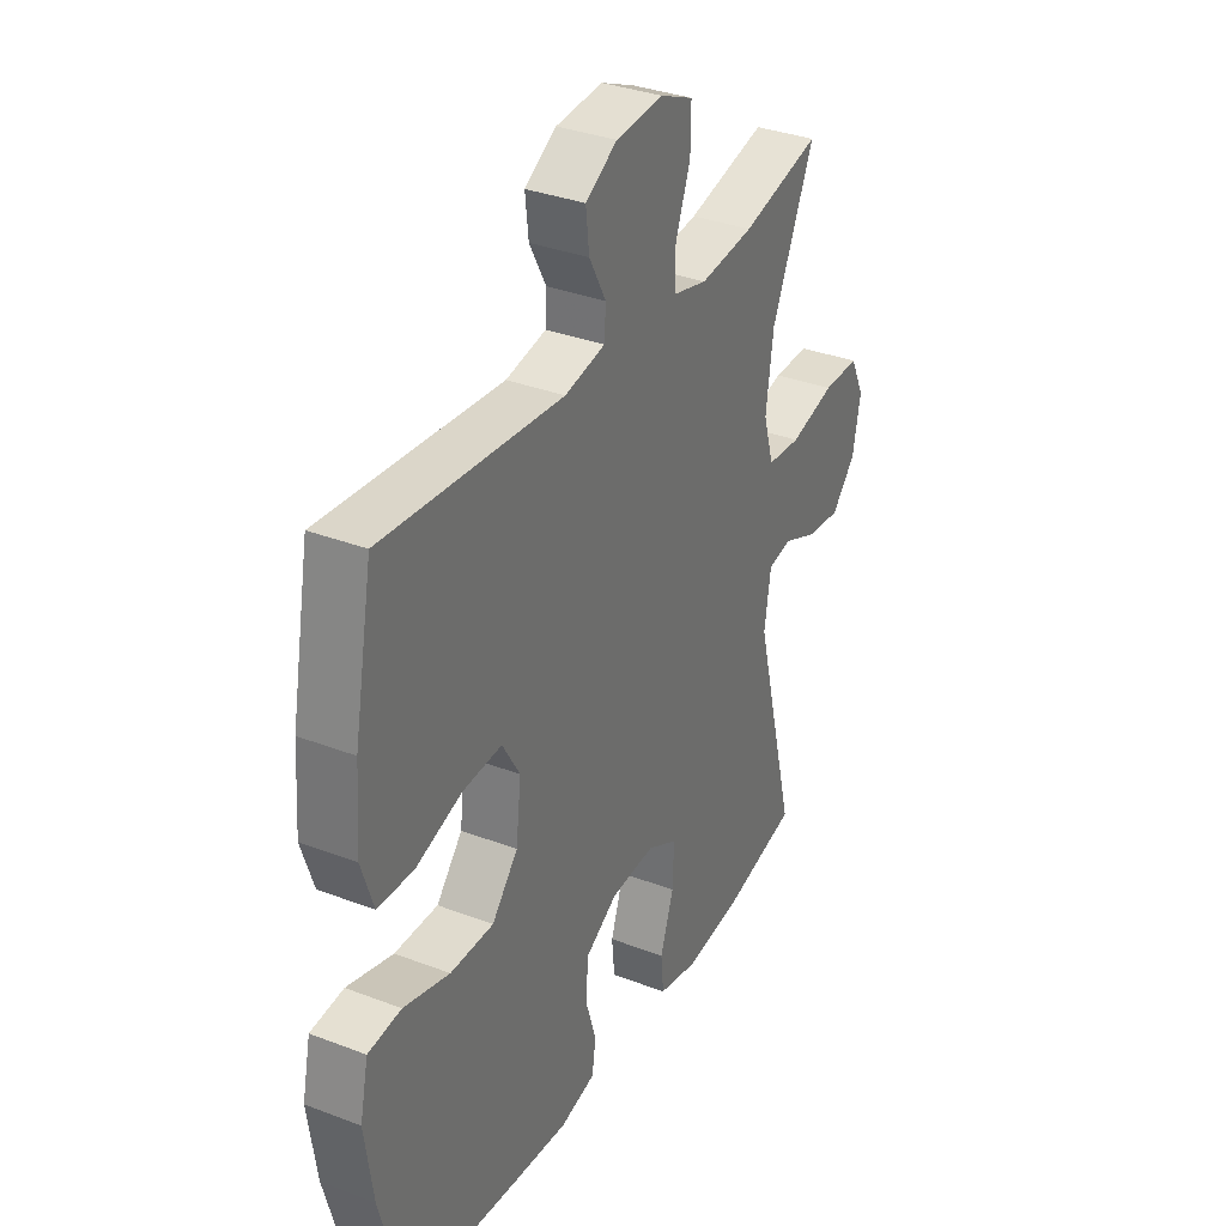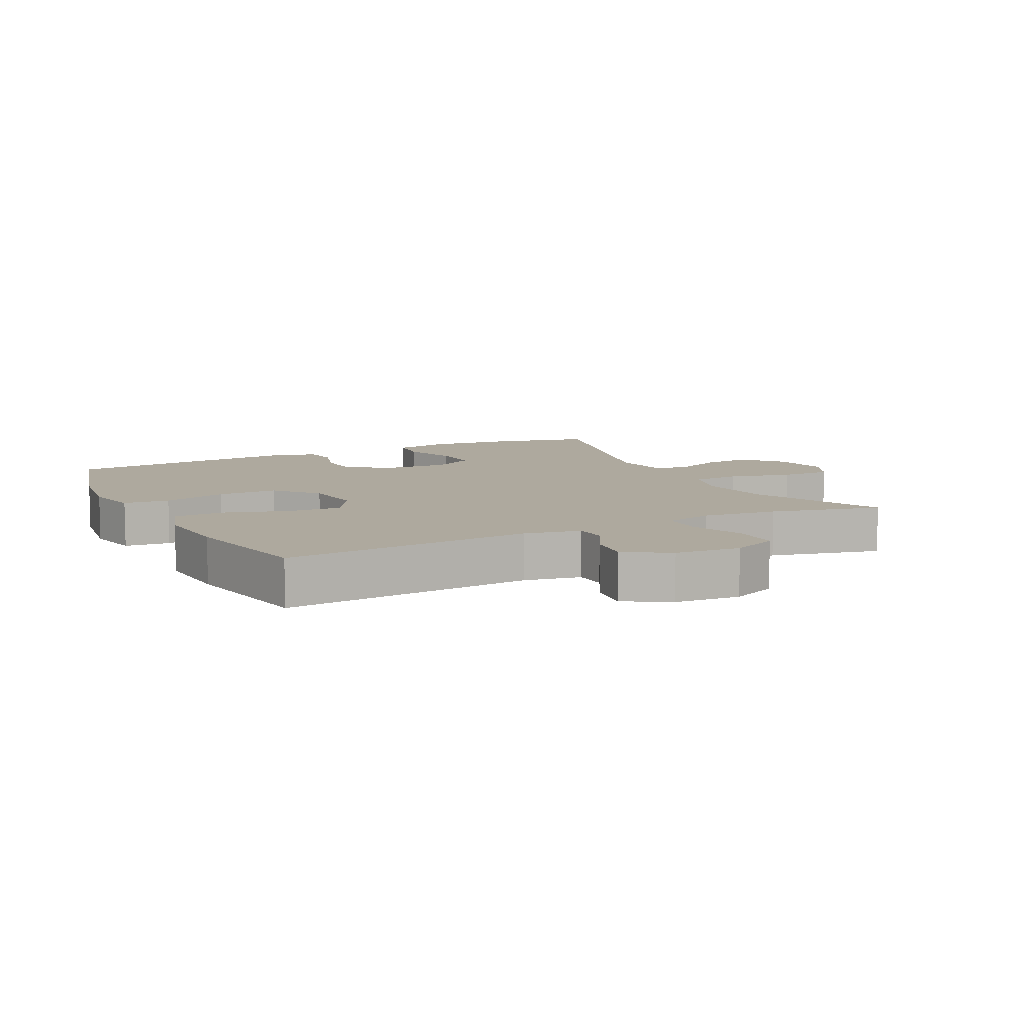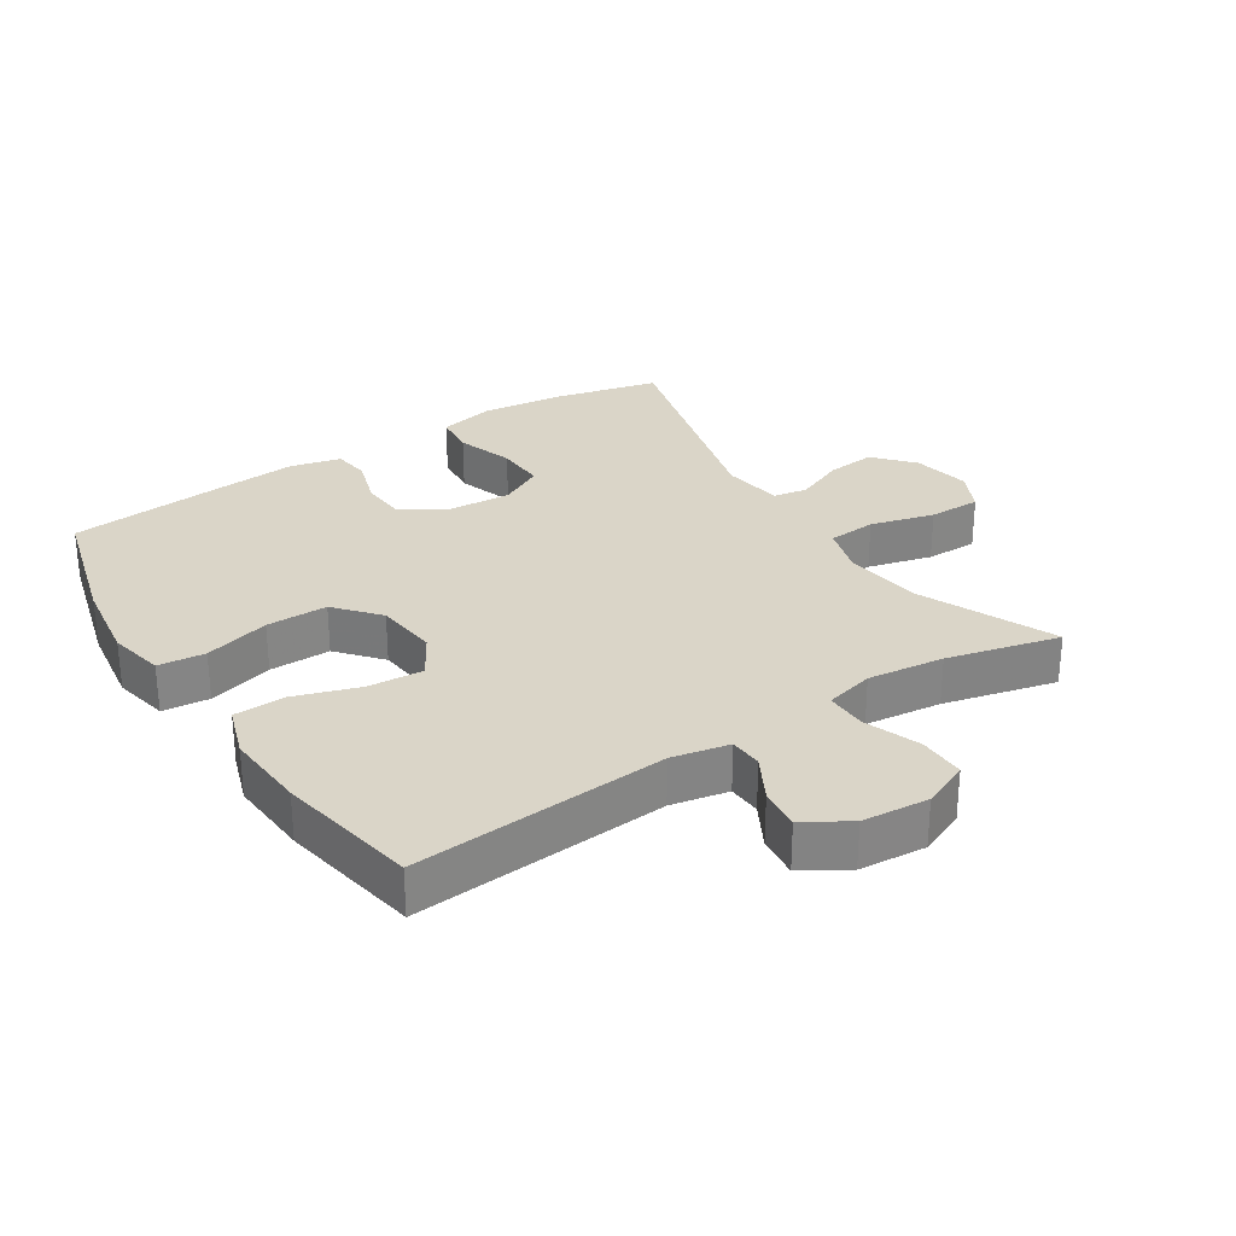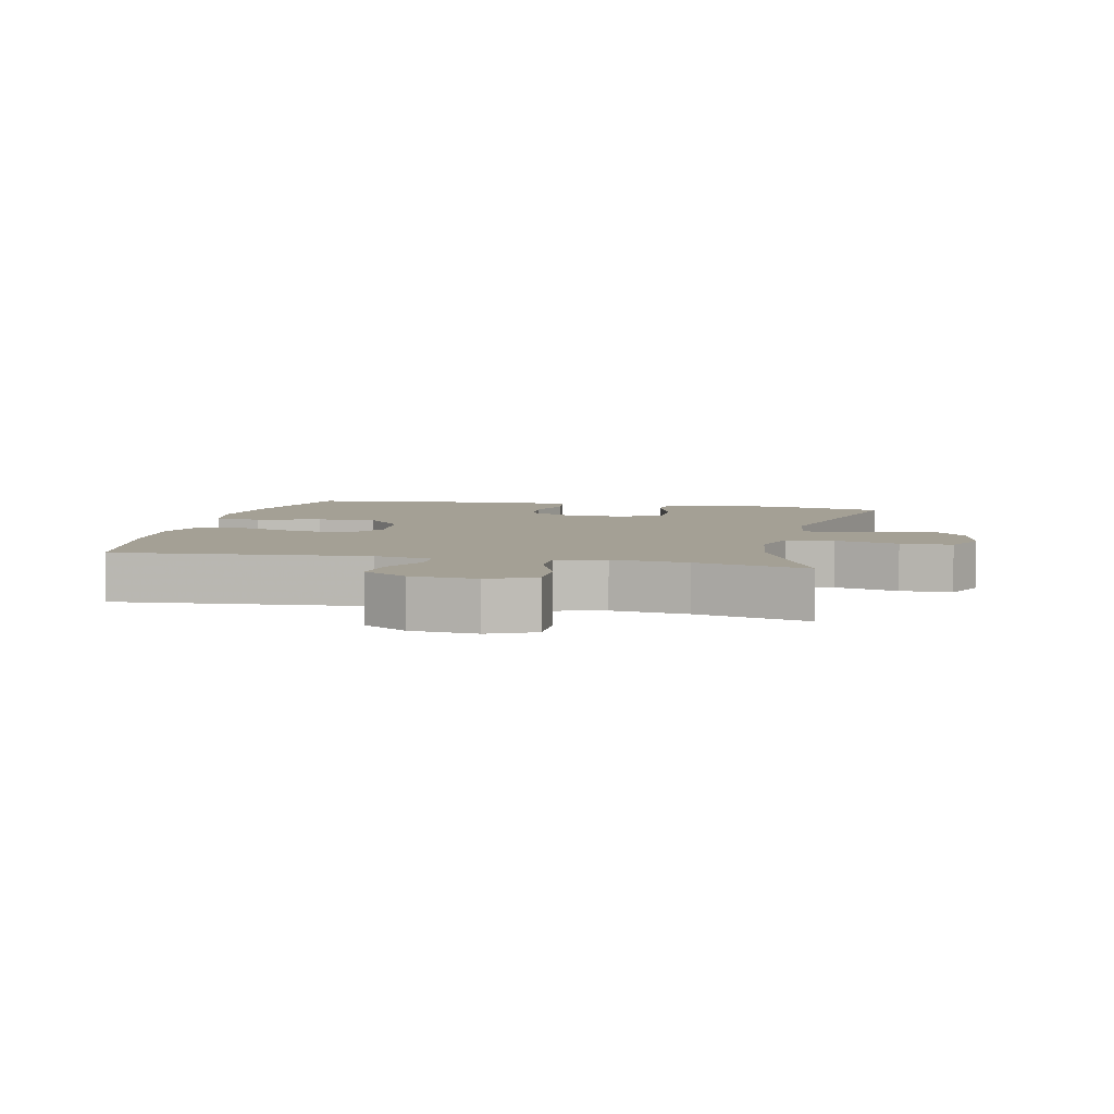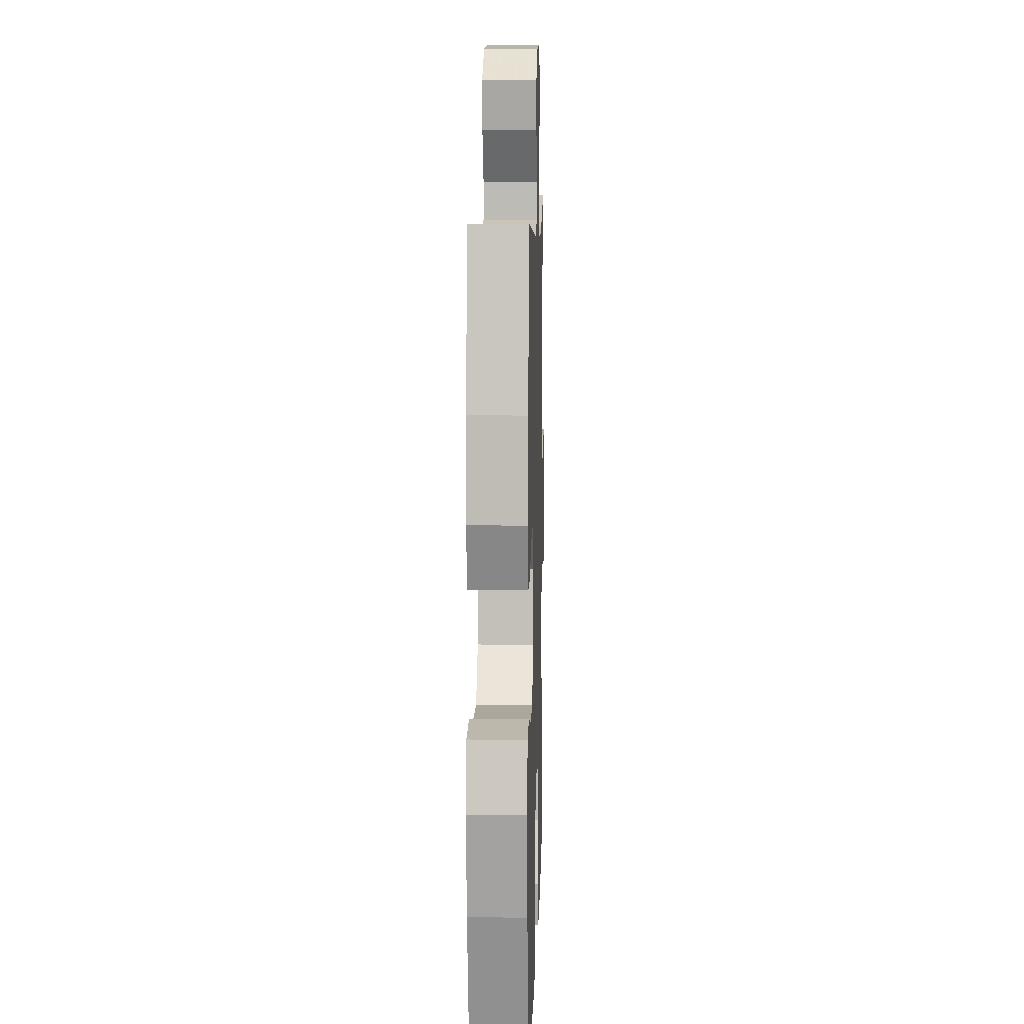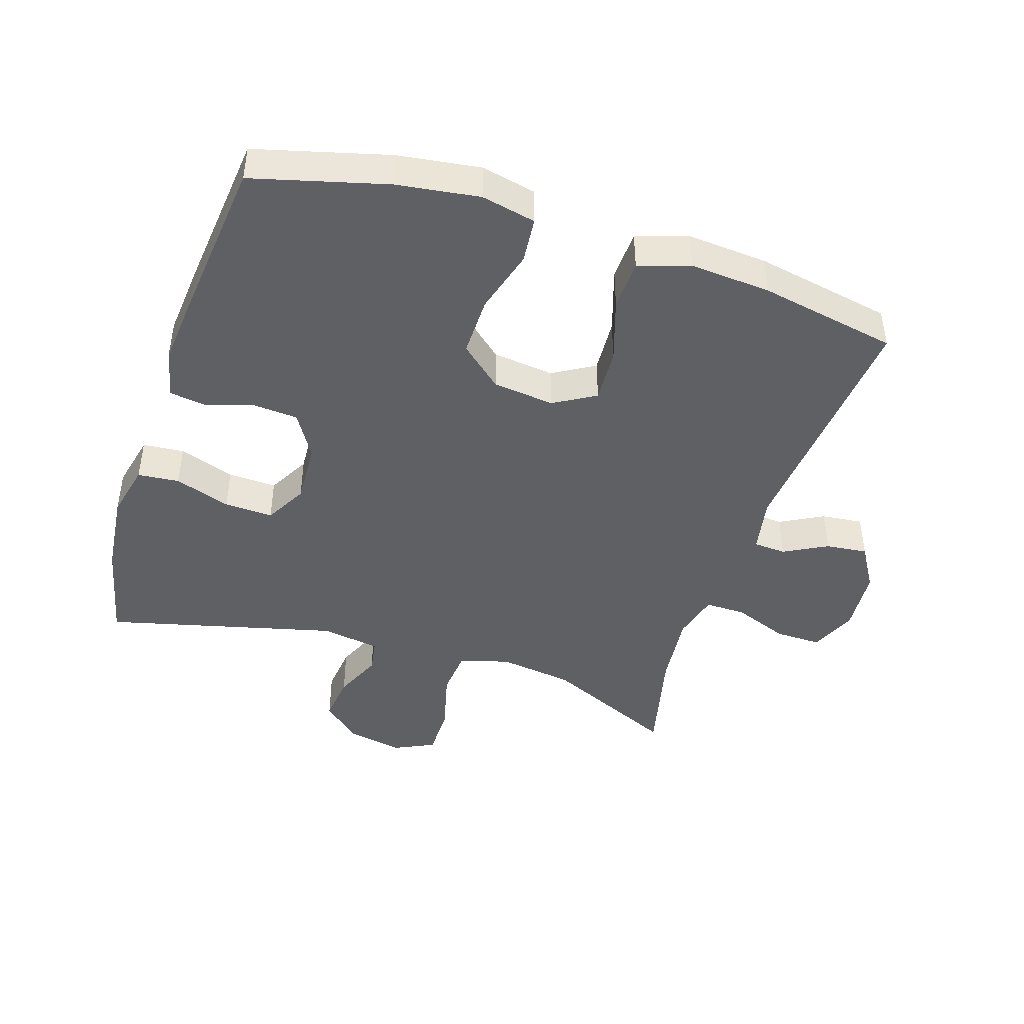
<metadata>
{"format":"obj","ext":"obj","renderer":"f3d","projection":"perspective","resolution":1024,"background":"white","views":[{"elev":34.0,"azim":-62.6,"up":"+Z"},{"elev":9.0,"azim":-26.7,"up":"+Y"},{"elev":29.1,"azim":-32.6,"up":"+Y"},{"elev":5.7,"azim":12.5,"up":"+Y"},{"elev":9.0,"azim":-88.4,"up":"+Z"},{"elev":-44.3,"azim":-108.0,"up":"+Y"}]}
</metadata>
<code>
v 0.5 0.07 -0.5
v 0.344 0.07 -0.536
v 0.216 0.07 -0.55
v 0.131 0.07 -0.531
v 0.125 0.07 -0.467
v 0.154 0.07 -0.381
v 0.157 0.07 -0.306
v 0.092 0.07 -0.271
v -0.003 0.07 -0.276
v -0.072 0.07 -0.318
v -0.077 0.07 -0.387
v -0.054 0.07 -0.462
v -0.062 0.07 -0.517
v -0.138 0.07 -0.535
v -0.252 0.07 -0.525
v -0.5 0.07 -0.5
v -0.555 0.07 -0.295
v -0.573 0.07 -0.168
v -0.555 0.07 -0.084
v -0.484 0.07 -0.077
v -0.385 0.07 -0.105
v -0.292 0.07 -0.106
v -0.236 0.07 -0.041
v -0.225 0.07 0.054
v -0.263 0.07 0.118
v -0.347 0.07 0.113
v -0.446 0.07 0.081
v -0.523 0.07 0.084
v -0.549 0.07 0.163
v -0.54 0.07 0.287
v -0.5 0.07 0.5
v -0.114 0.07 0.467
v -0.027 0.07 0.484
v -0.024 0.07 0.534
v -0.06 0.07 0.601
v -0.067 0.07 0.665
v 0.001 0.07 0.706
v 0.102 0.07 0.714
v 0.173 0.07 0.683
v 0.172 0.07 0.612
v 0.14 0.07 0.528
v 0.139 0.07 0.465
v 0.213 0.07 0.446
v 0.329 0.07 0.459
v 0.5 0.07 0.5
v 0.408 0.07 0.295
v 0.392 0.07 0.18
v 0.414 0.07 0.103
v 0.487 0.07 0.097
v 0.584 0.07 0.122
v 0.663 0.07 0.122
v 0.693 0.07 0.059
v 0.676 0.07 -0.028
v 0.624 0.07 -0.086
v 0.55 0.07 -0.078
v 0.476 0.07 -0.046
v 0.424 0.07 -0.055
v 0.41 0.07 -0.146
v 0.5 0 -0.5
v 0.344 0 -0.536
v 0.216 0 -0.55
v 0.131 0 -0.531
v 0.125 0 -0.467
v 0.154 0 -0.381
v 0.157 0 -0.306
v 0.092 0 -0.271
v -0.003 0 -0.276
v -0.072 0 -0.318
v -0.077 0 -0.387
v -0.054 0 -0.462
v -0.062 0 -0.517
v -0.138 0 -0.535
v -0.252 0 -0.525
v -0.5 0 -0.5
v -0.555 0 -0.295
v -0.573 0 -0.168
v -0.555 0 -0.084
v -0.484 0 -0.077
v -0.385 0 -0.105
v -0.292 0 -0.106
v -0.236 0 -0.041
v -0.225 0 0.054
v -0.263 0 0.118
v -0.347 0 0.113
v -0.446 0 0.081
v -0.523 0 0.084
v -0.549 0 0.163
v -0.54 0 0.287
v -0.5 0 0.5
v -0.114 0 0.467
v -0.027 0 0.484
v -0.024 0 0.534
v -0.06 0 0.601
v -0.067 0 0.665
v 0.001 0 0.706
v 0.102 0 0.714
v 0.173 0 0.683
v 0.172 0 0.612
v 0.14 0 0.528
v 0.139 0 0.465
v 0.213 0 0.446
v 0.329 0 0.459
v 0.5 0 0.5
v 0.408 0 0.295
v 0.392 0 0.18
v 0.414 0 0.103
v 0.487 0 0.097
v 0.584 0 0.122
v 0.663 0 0.122
v 0.693 0 0.059
v 0.676 0 -0.028
v 0.624 0 -0.086
v 0.55 0 -0.078
v 0.476 0 -0.046
v 0.424 0 -0.055
v 0.41 0 -0.146
f 53 54 55 56
f 51 52 53 56
f 49 50 51 56
f 48 49 56 57
f 47 48 57 58
f 44 45 46
f 43 44 46 47
f 42 43 47 58
f 38 39 40 41
f 38 41 42
f 37 38 42
f 34 35 36 37
f 33 34 37 42
f 32 33 42 58
f 26 27 28 29
f 25 26 29 30
f 18 19 20 21
f 18 21 22
f 17 18 22
f 16 17 22
f 15 16 22 23
f 11 12 13 14
f 10 11 14 15
f 3 4 5 6
f 3 6 7
f 2 3 7
f 1 2 7
f 58 1 7
f 32 58 7 8
f 25 30 31 32
f 24 25 32 8
f 10 15 23 24
f 9 10 24
f 8 9 24
f 114 113 112 111
f 114 111 110 109
f 114 109 108 107
f 115 114 107 106
f 116 115 106 105
f 104 103 102
f 105 104 102 101
f 116 105 101 100
f 99 98 97 96
f 100 99 96
f 100 96 95
f 95 94 93 92
f 100 95 92 91
f 116 100 91 90
f 87 86 85 84
f 88 87 84 83
f 79 78 77 76
f 80 79 76
f 80 76 75
f 80 75 74
f 81 80 74 73
f 72 71 70 69
f 73 72 69 68
f 64 63 62 61
f 65 64 61
f 65 61 60
f 65 60 59
f 65 59 116
f 66 65 116 90
f 90 89 88 83
f 66 90 83 82
f 82 81 73 68
f 82 68 67
f 82 67 66
f 1 59 60 2
f 2 60 61 3
f 3 61 62 4
f 4 62 63 5
f 5 63 64 6
f 6 64 65 7
f 7 65 66 8
f 8 66 67 9
f 9 67 68 10
f 10 68 69 11
f 11 69 70 12
f 12 70 71 13
f 13 71 72 14
f 14 72 73 15
f 15 73 74 16
f 16 74 75 17
f 17 75 76 18
f 18 76 77 19
f 19 77 78 20
f 20 78 79 21
f 21 79 80 22
f 22 80 81 23
f 23 81 82 24
f 24 82 83 25
f 25 83 84 26
f 26 84 85 27
f 27 85 86 28
f 28 86 87 29
f 29 87 88 30
f 30 88 89 31
f 31 89 90 32
f 32 90 91 33
f 33 91 92 34
f 34 92 93 35
f 35 93 94 36
f 36 94 95 37
f 37 95 96 38
f 38 96 97 39
f 39 97 98 40
f 40 98 99 41
f 41 99 100 42
f 42 100 101 43
f 43 101 102 44
f 44 102 103 45
f 45 103 104 46
f 46 104 105 47
f 47 105 106 48
f 48 106 107 49
f 49 107 108 50
f 50 108 109 51
f 51 109 110 52
f 52 110 111 53
f 53 111 112 54
f 54 112 113 55
f 55 113 114 56
f 56 114 115 57
f 57 115 116 58
f 58 116 59 1

</code>
